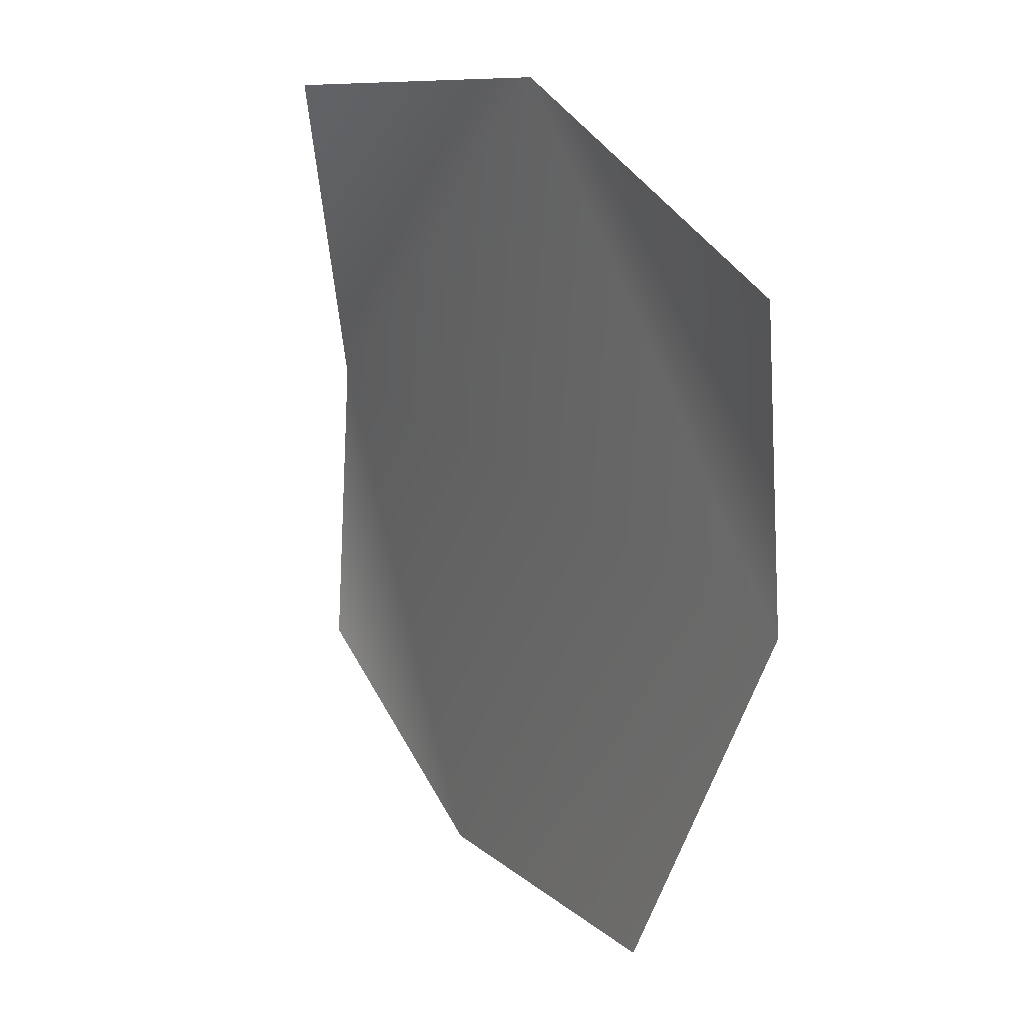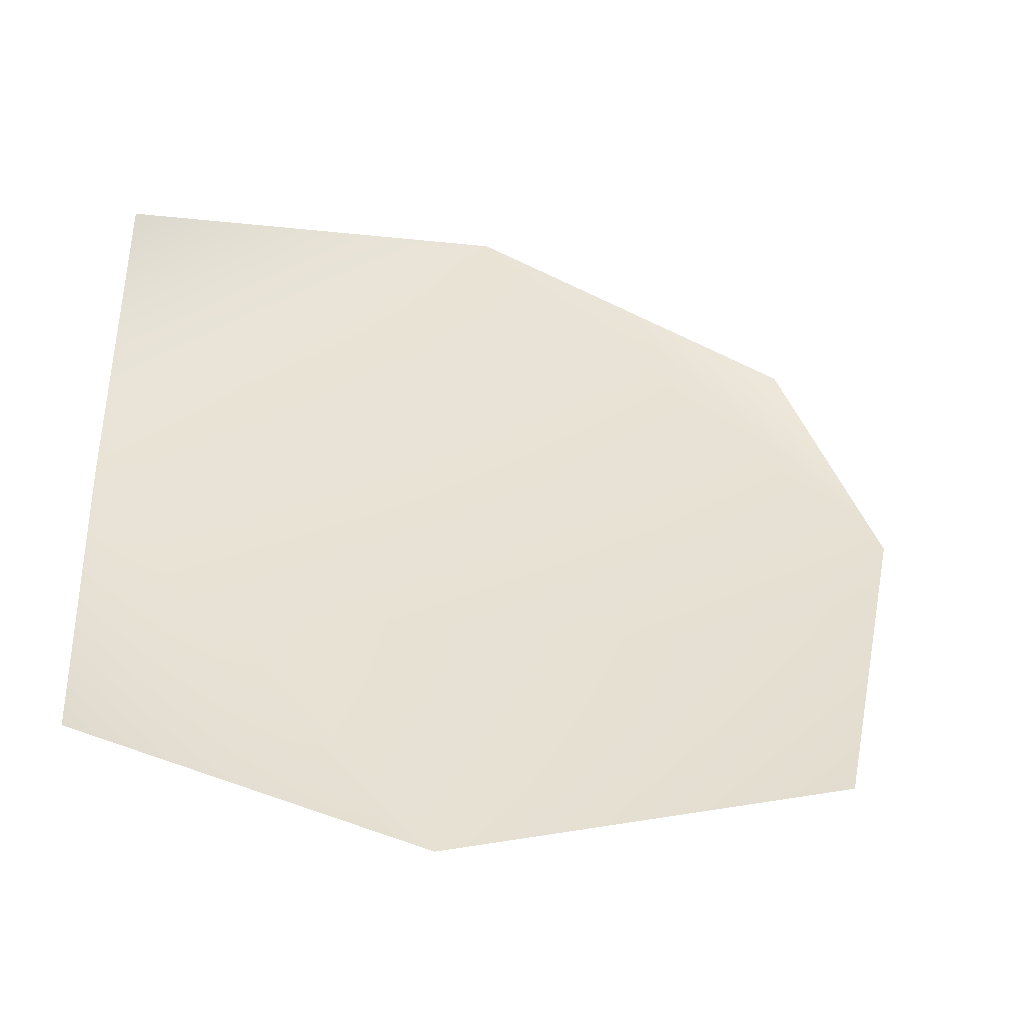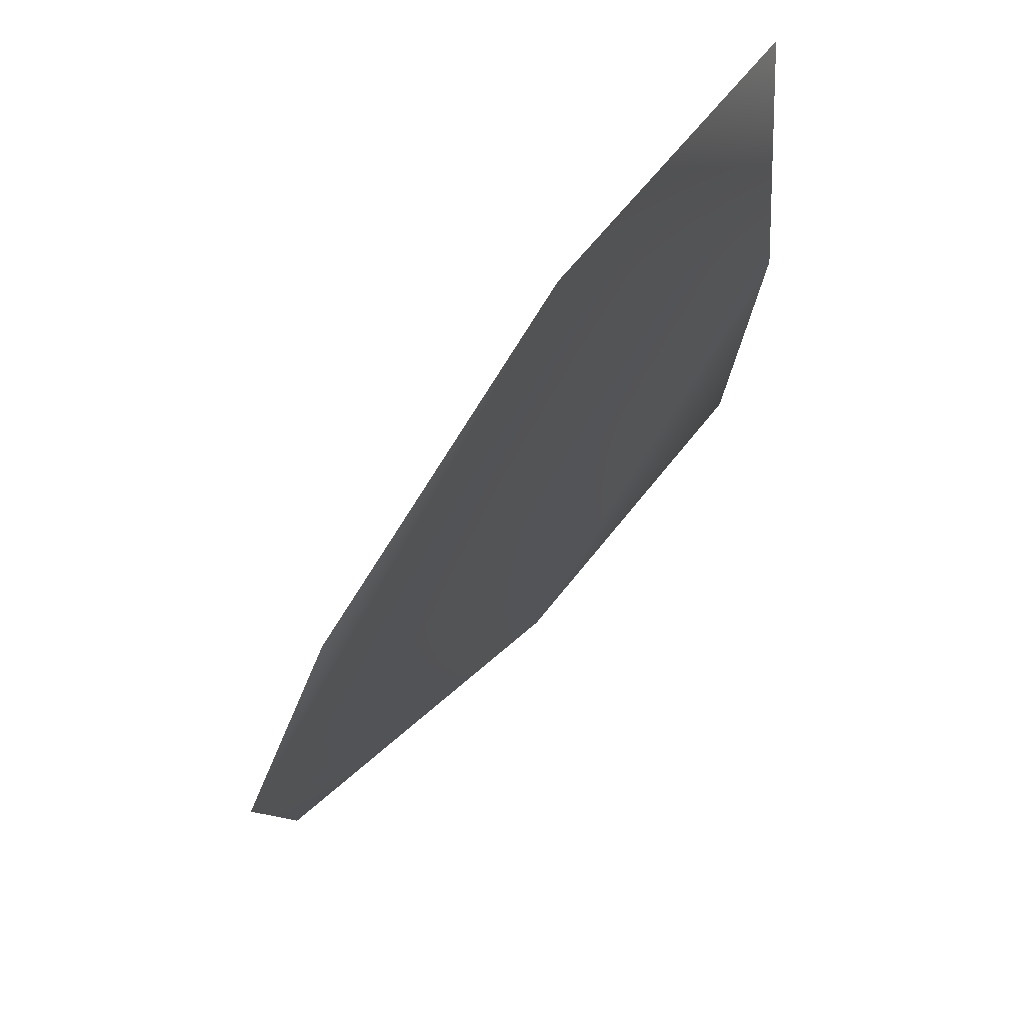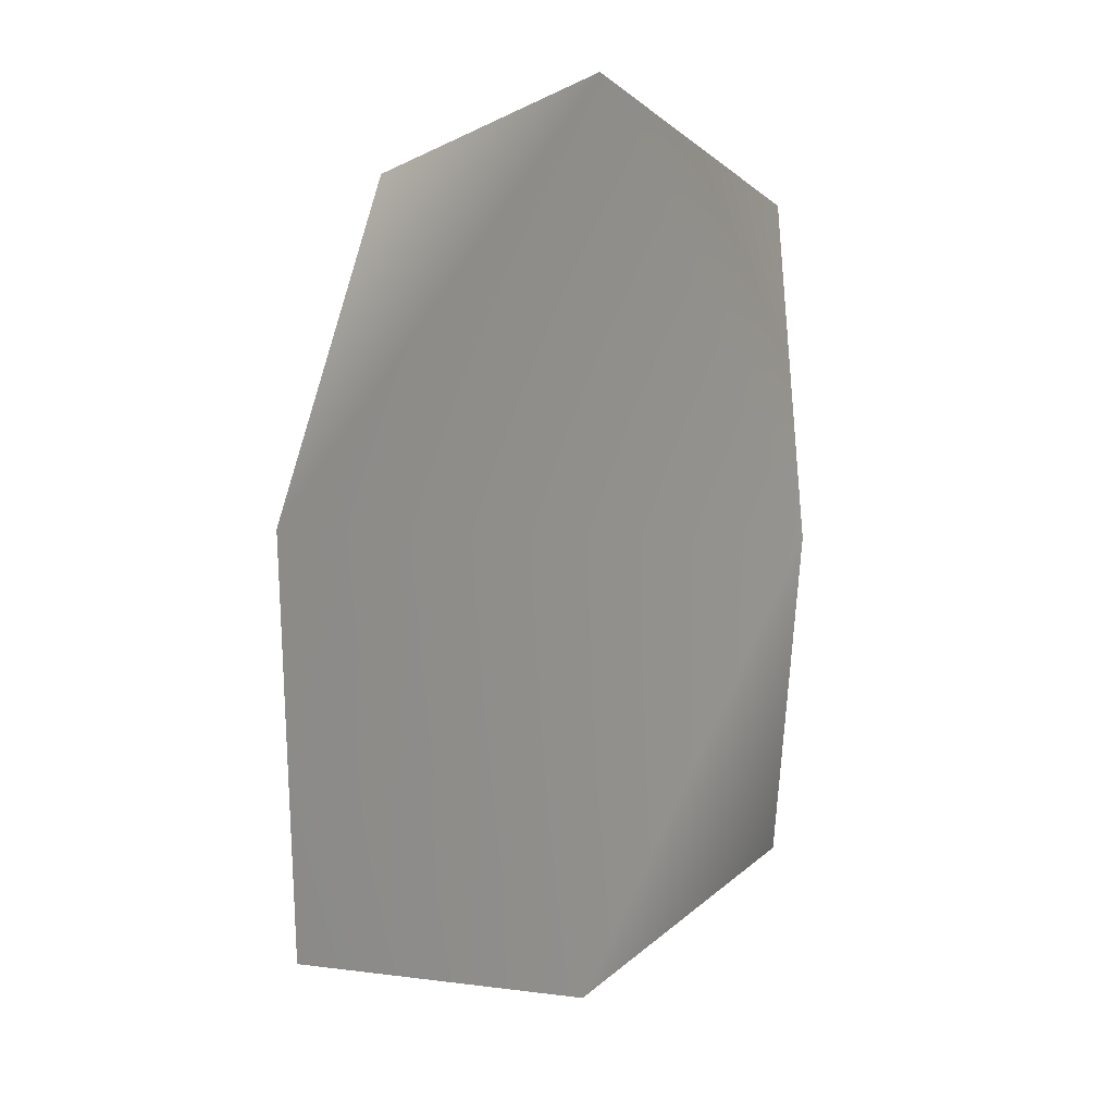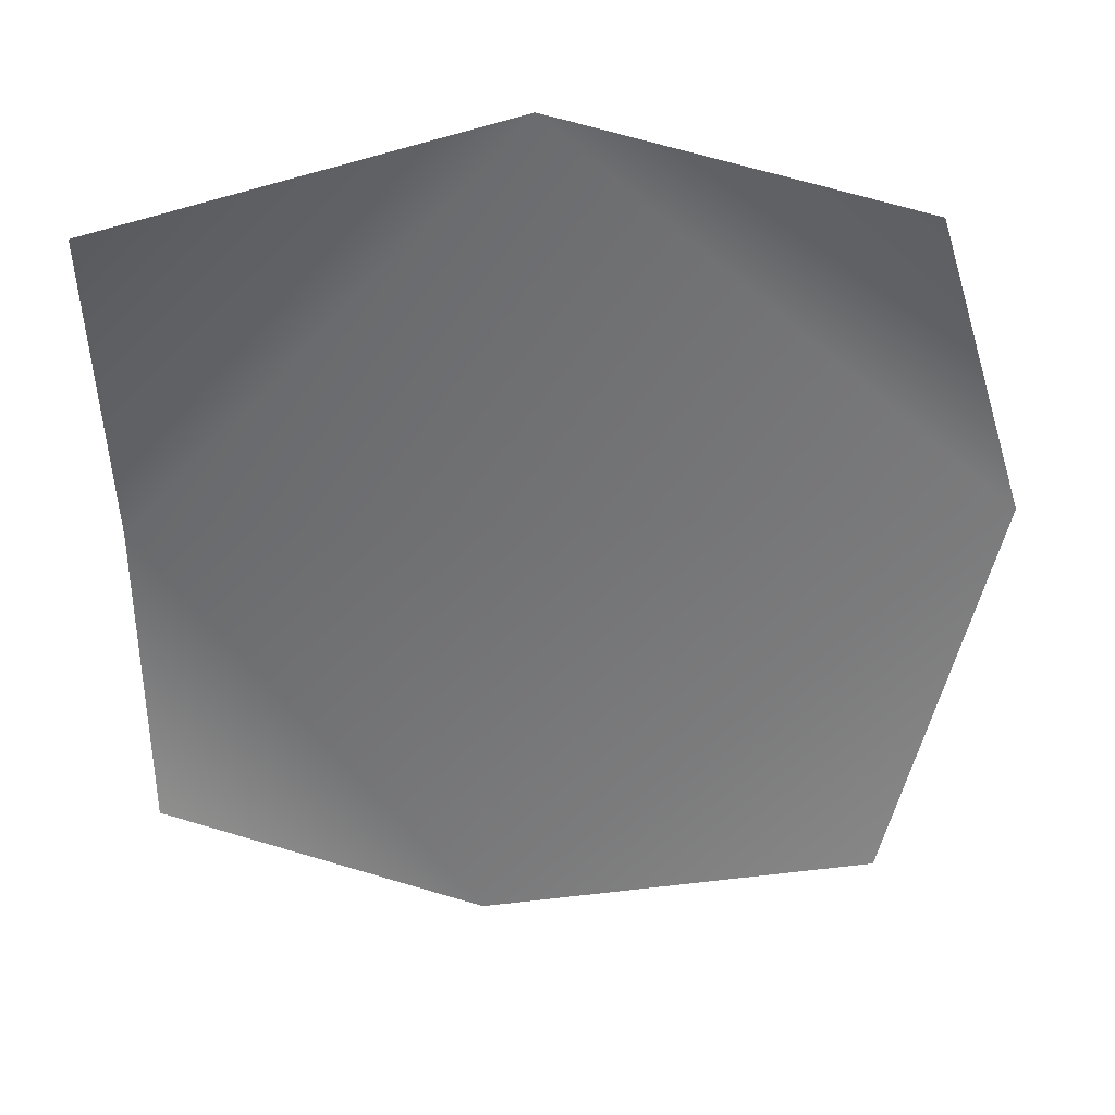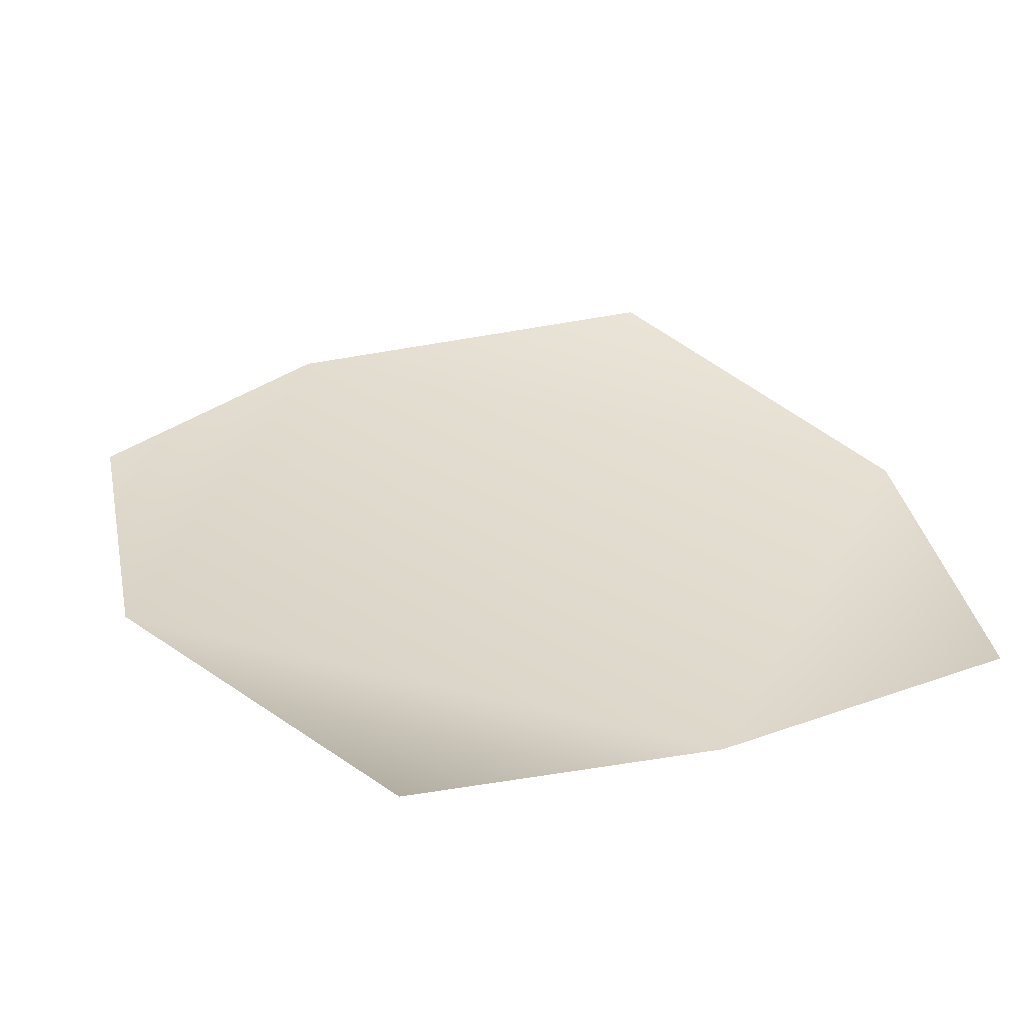
<metadata>
{"format":"obj","ext":"obj","renderer":"f3d","projection":"perspective","resolution":1024,"background":"white","views":[{"elev":28.8,"azim":-134.6,"up":"+Z"},{"elev":-43.3,"azim":151.4,"up":"+Z"},{"elev":63.6,"azim":-65.7,"up":"+Z"},{"elev":6.9,"azim":-68.9,"up":"+Z"},{"elev":38.1,"azim":170.6,"up":"+Z"},{"elev":18.6,"azim":62.1,"up":"+Y"}]}
</metadata>
<code>
g HoleCap137
v -9391 1412 -5569
v -9480 1427 -5595
v -9500 1442 -5667
v -9470 1453 -5766
v -9374 1422 -5798
v -9293 1396 -5775
v -9293 1389 -5688
v -9289 1398 -5599
f 2 3 1
f 7 1 3
f 1 7 8
f 5 3 4
f 3 5 7
f 6 7 5

</code>
